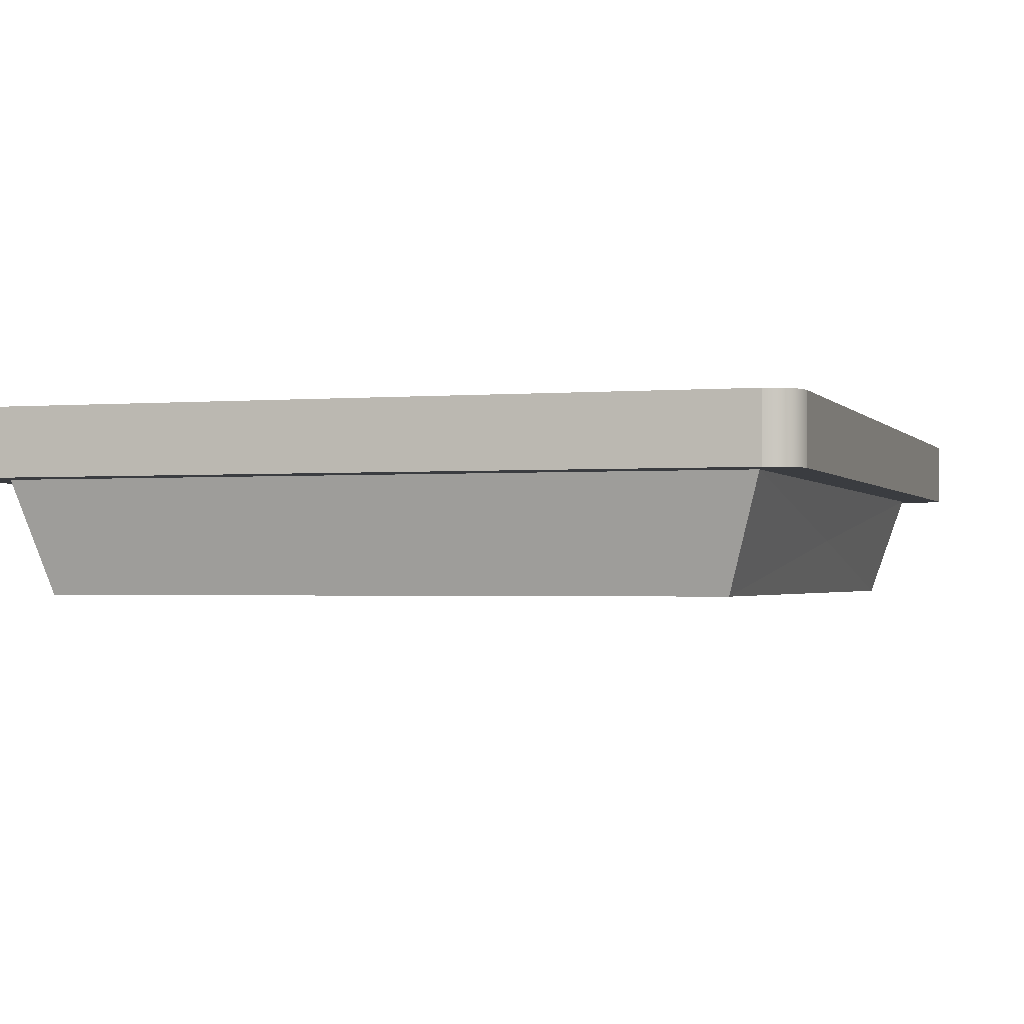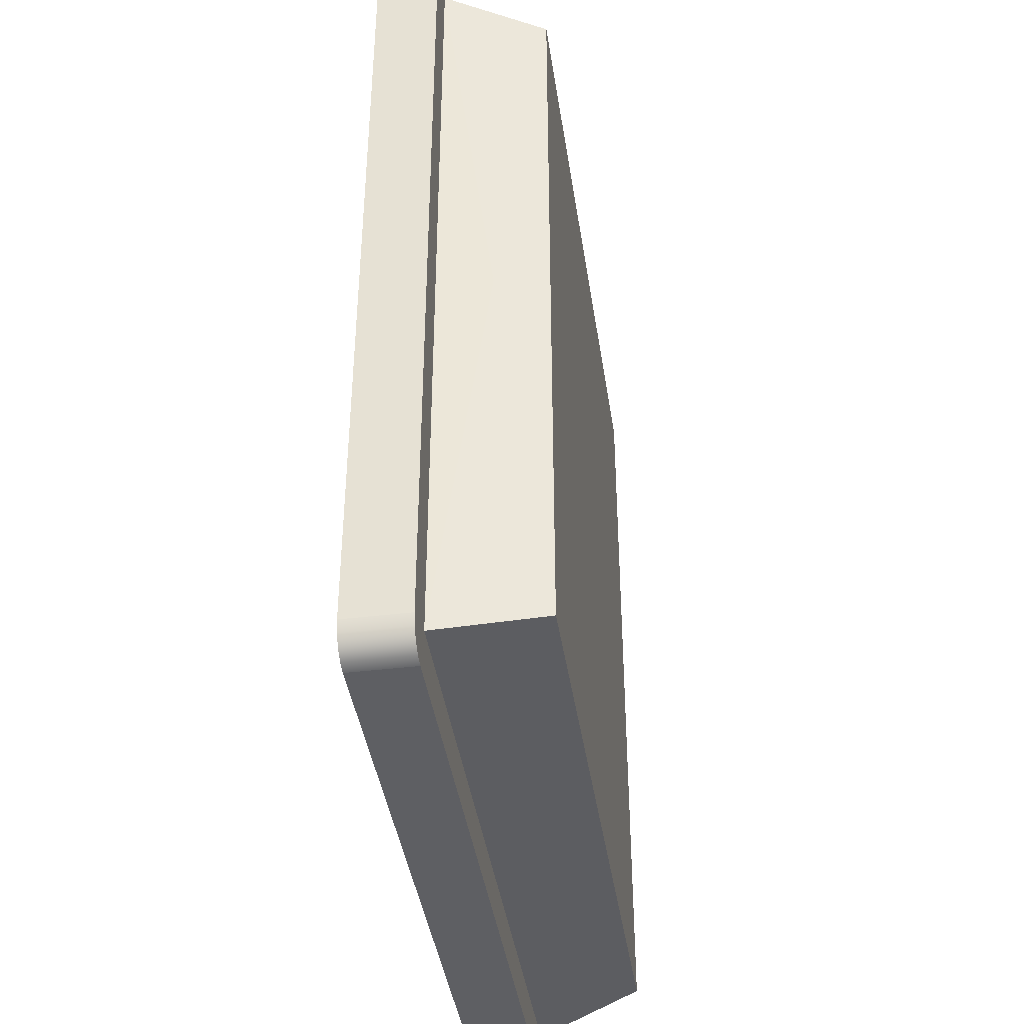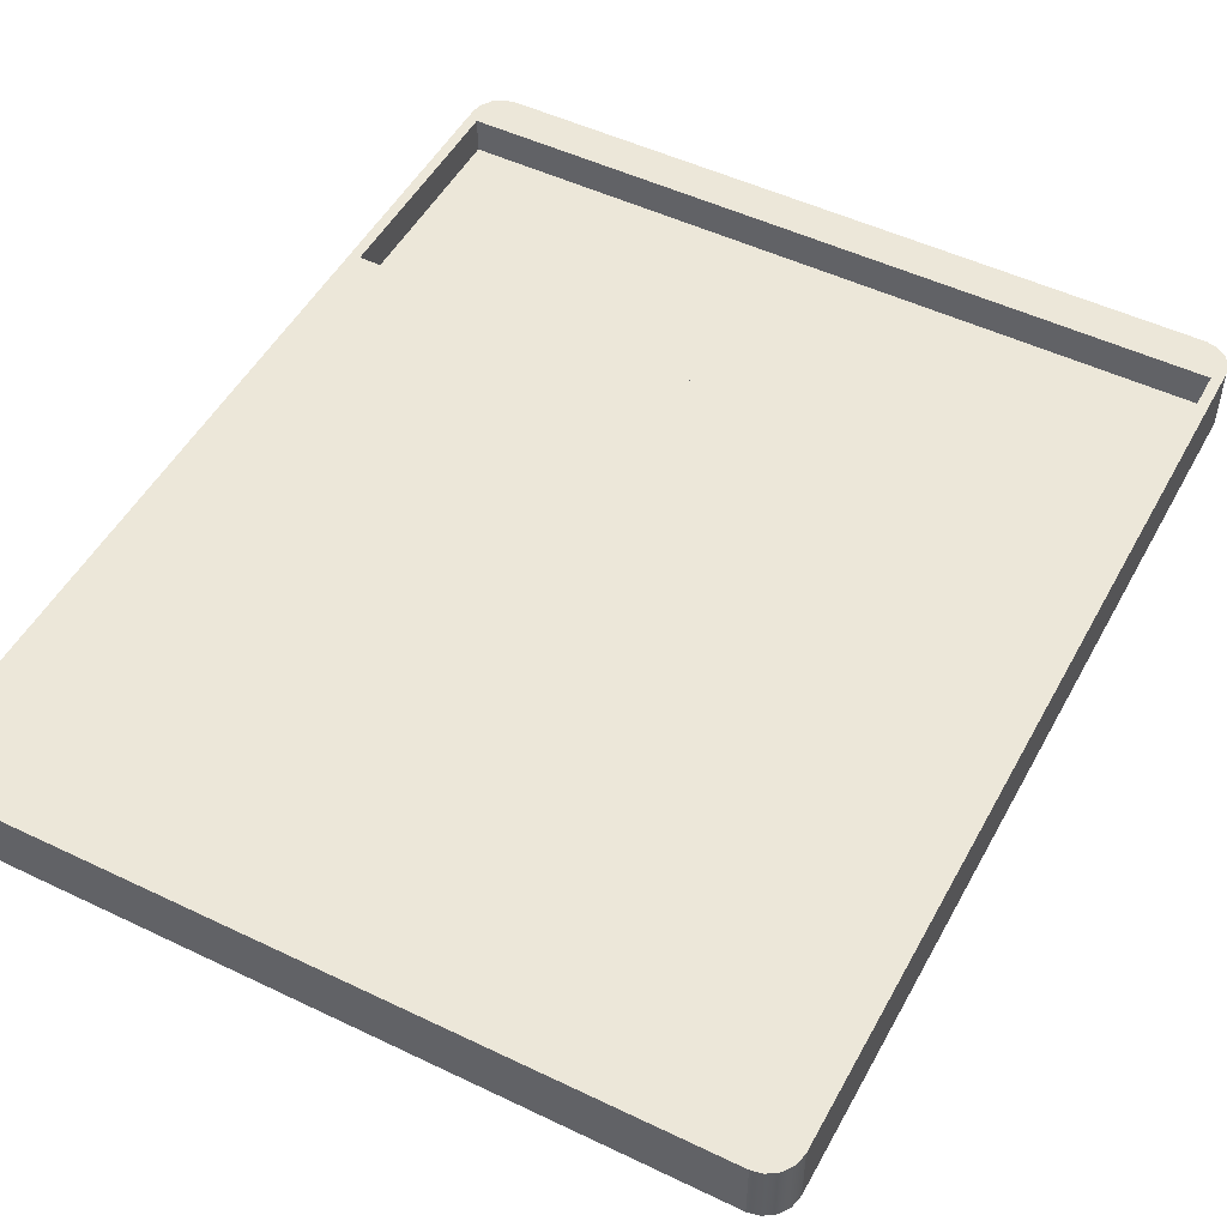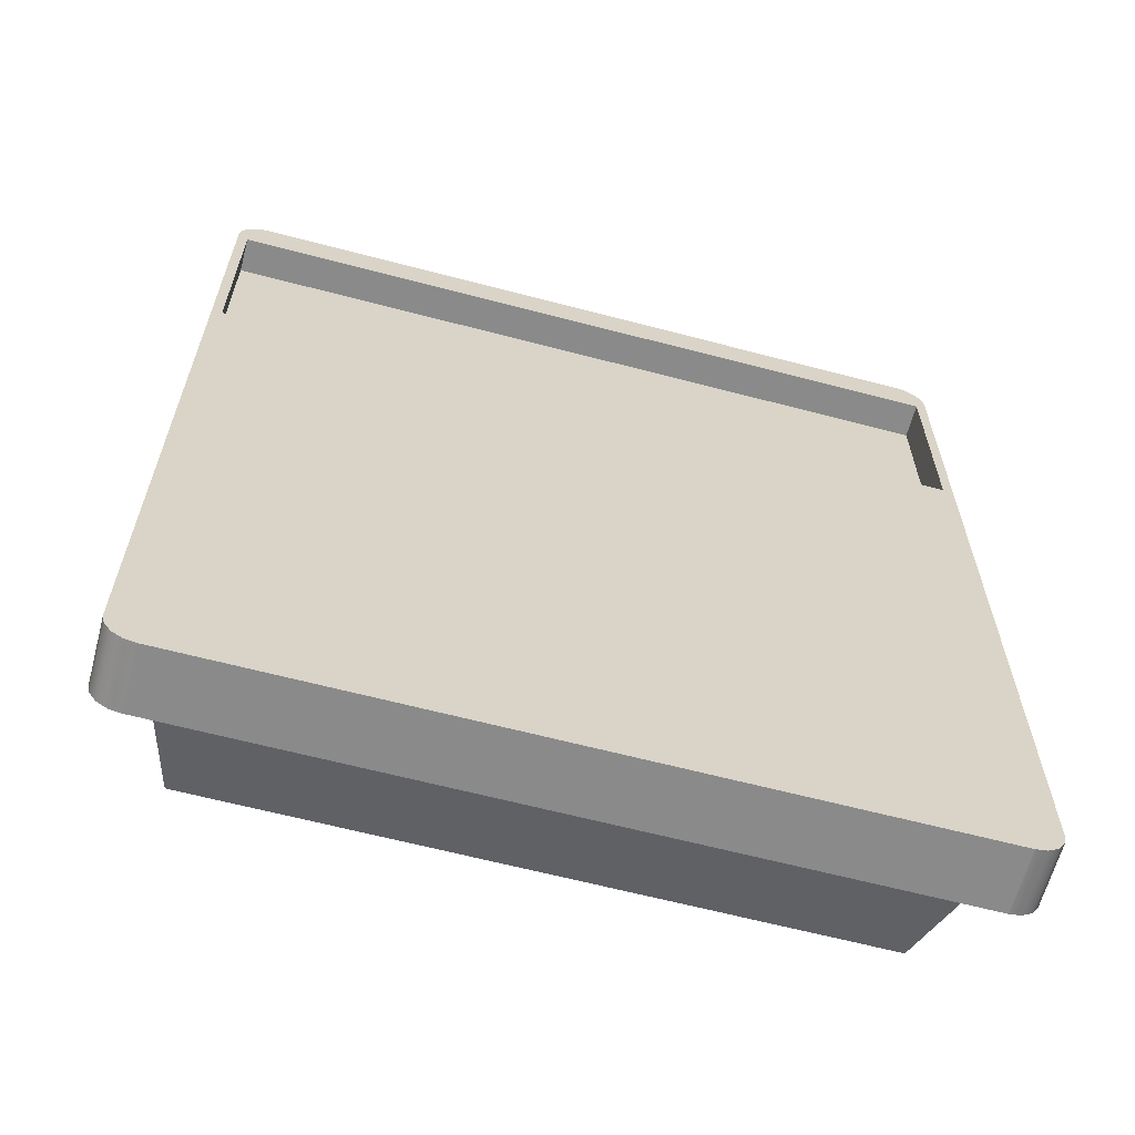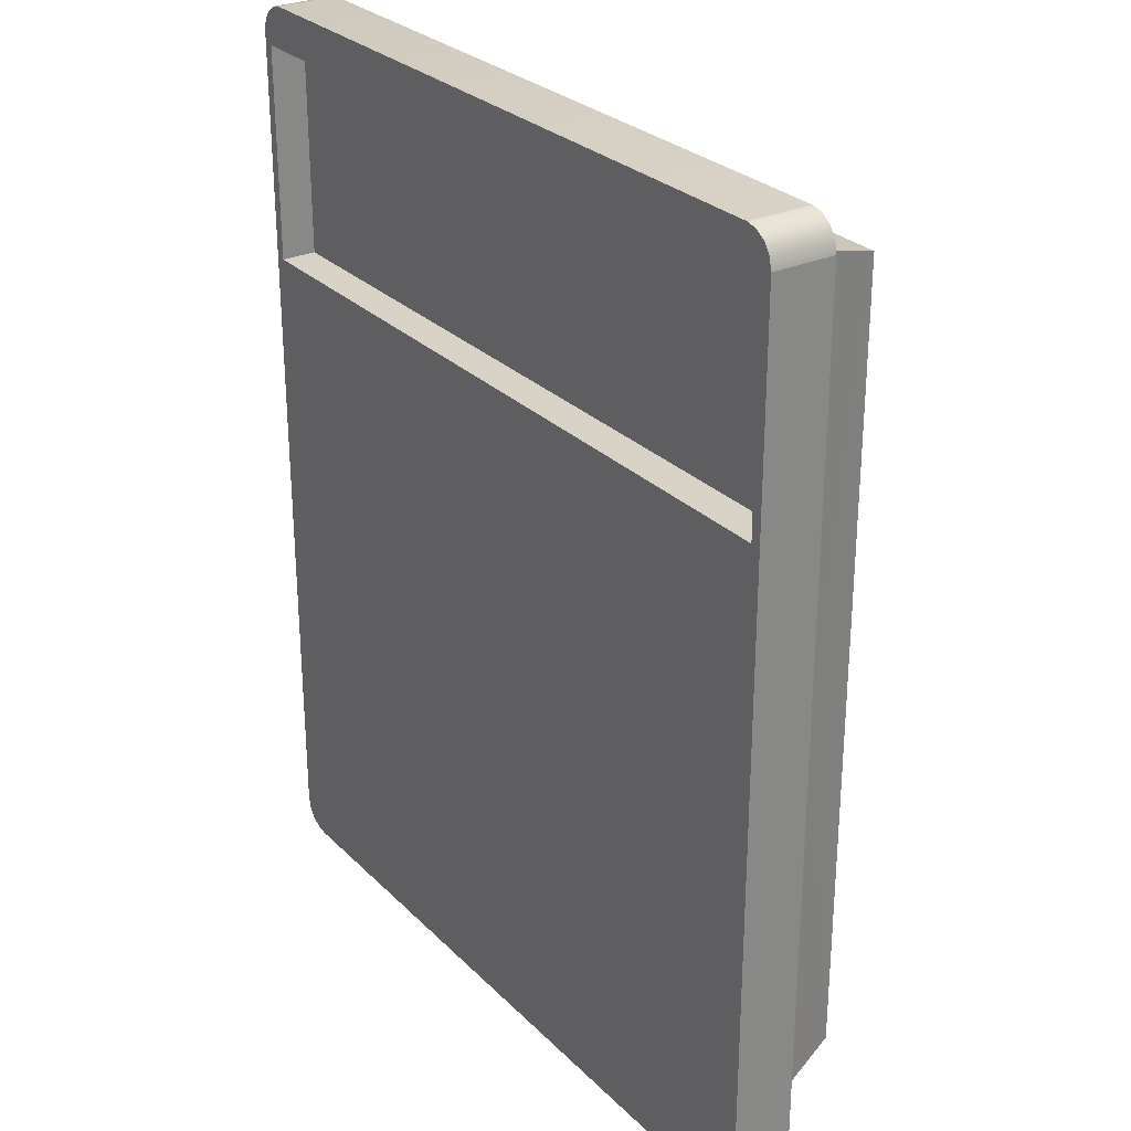
<metadata>
{"format":"obj","ext":"obj","renderer":"f3d","projection":"perspective","resolution":1024,"background":"white","views":[{"elev":-1.6,"azim":17.4,"up":"+Z"},{"elev":-41.3,"azim":98.5,"up":"+Y"},{"elev":50.2,"azim":27.8,"up":"+Z"},{"elev":-63.4,"azim":-14.9,"up":"+Y"},{"elev":28.0,"azim":55.2,"up":"+Y"}]}
</metadata>
<code>
g Corps
v -0.1807 0.00437 -0.00143
v -0.1758 0.00112 -0.03158
v -0.1807 0.00437 -0.03158
v -0.1702 0 -0.00143
v -0.1758 0.00112 -0.00143
v -0.1839 0.00924 -0.03158
v -0.1702 -0 -0.03158
v -0.185 0.01454 -0.03158
v -0.1839 0.00924 -0.00143
v -0.185 0.01454 -0.00143
v -0.1758 0.449 -0.03158
v -0.1839 0.4409 -0.03158
v -0.185 0.4355 -0.03158
v -0.1807 0.4457 -0.03158
v -0.1758 0.449 -0.00143
v -0.1706 0.45 -0.03158
v -0.1807 0.4457 -0.00143
v -0.1839 0.4409 -0.00143
v -0.185 0.4355 -0.00143
v -0.1706 0.45 -0.00143
v 0.1757 0.449 -0.00143
v 0.1806 0.4457 -0.03158
v 0.1839 0.4409 -0.03158
v 0.185 0.4353 -0.03158
v 0.185 0.4353 -0.00143
v 0.1839 0.4409 -0.00143
v 0.1705 0.45 -0.00143
v 0.1757 0.449 -0.03158
v 0.1806 0.4457 -0.00143
v 0.1705 0.45 -0.03158
v 0.1806 0.0043 -0.03158
v 0.1757 0.00105 -0.03158
v 0.1839 0.00917 -0.03158
v 0.1839 0.00917 -0.00143
v 0.185 0.01477 -0.00143
v 0.1705 0 -0.00143
v 0.1757 0.00105 -0.00143
v 0.1806 0.0043 -0.00143
v 0.185 0.01477 -0.03158
v 0.1705 -0 -0.03158
v 0 0.225 -0.00143
v 0 0.225 -0.08143
v 0.15 0.03496 -0.08143
v -0.15 0.03496 -0.08143
v -0.15 0.415 -0.08143
v 0.15 0.415 -0.08143
v 0.1653 0.02115 -0.03158
v -0.1639 0.02115 -0.03158
v 0.1653 0.02872 -0.03158
v 0.1653 0.4232 -0.03158
v 0.1653 0.4307 -0.03158
v -0.1639 0.4232 -0.03158
v -0.1639 0.02872 -0.03158
v -0.1639 0.4307 -0.03158
v 0.1573 0.225 -0.05658
v -0.1566 0.225 -0.05658
v 0 0.02808 -0.05658
v 0 0.4232 -0.05658
v 0.18 0.325 -0.00143
v -0.18 0.325 -0.00143
v -0.18 0.43 -0.00143
v 0.18 0.43 -0.00143
v 0.18 0.325 -0.0186
v -0.18 0.325 -0.0186
v 0.18 0.43 -0.0186
v -0.18 0.43 -0.0186
v 0.18 0.3775 -0.0086
v 0 0.3775 -0.0186
v -0.18 0.3775 -0.0086
v 0 0.325 -0.0086
v 0 0.43 -0.0086
f 18 19 10
f 52 3 6
f 3 1 6
f 5 41 1
f 1 3 2
f 3 48 2
f 37 5 4
f 2 5 1
f 8 52 6
f 7 4 5
f 36 4 7
f 13 10 19
f 10 13 8
f 48 53 56
f 52 8 13
f 52 53 3
f 45 56 54
f 48 7 2
f 48 40 7
f 5 2 7
f 6 9 10
f 8 6 10
f 9 6 1
f 37 41 5
f 43 55 47
f 36 7 40
f 55 43 46
f 56 45 44
f 47 33 31
f 18 10 9
f 36 40 32
f 36 37 4
f 1 41 9
f 53 48 3
f 52 54 56
f 51 16 22
f 47 48 57
f 46 58 51
f 54 14 11
f 52 12 14
f 17 29 15
f 51 50 55
f 15 11 17
f 17 11 14
f 21 15 29
f 45 54 58
f 22 16 28
f 28 16 30
f 18 12 13
f 16 15 20
f 49 47 55
f 17 14 12
f 12 18 17
f 51 54 11
f 13 19 18
f 51 11 16
f 30 20 27
f 21 27 15
f 54 52 14
f 15 16 11
f 52 13 12
f 27 20 15
f 30 16 20
f 46 51 55
f 21 22 28
f 25 39 24
f 35 25 34
f 26 23 29
f 29 23 22
f 42 44 45
f 42 45 46
f 49 24 33
f 29 22 21
f 23 50 22
f 27 21 30
f 23 26 24
f 24 26 25
f 43 47 57
f 39 25 35
f 49 50 24
f 42 43 44
f 24 50 23
f 42 46 43
f 44 48 56
f 50 51 22
f 21 28 30
f 39 33 24
f 41 37 38
f 37 32 31
f 32 47 31
f 38 31 33
f 53 52 56
f 39 35 33
f 33 35 34
f 58 46 45
f 37 31 38
f 48 47 32
f 54 51 58
f 43 57 44
f 50 49 55
f 38 33 34
f 49 33 47
f 41 38 34
f 44 57 48
f 48 32 40
f 32 37 36
f 41 59 60
f 9 41 60
f 59 63 70
f 63 65 68
f 61 66 71
f 61 69 66
f 41 34 59
f 71 65 62
f 66 64 68
f 18 9 60
f 65 63 67
f 70 60 59
f 17 61 62
f 17 62 29
f 65 67 62
f 65 66 68
f 18 61 17
f 59 67 63
f 60 64 69
f 25 26 62
f 59 25 62
f 60 70 64
f 34 25 59
f 62 67 59
f 64 63 68
f 29 62 26
f 64 66 69
f 69 61 60
f 71 62 61
f 63 64 70
f 66 65 71
f 18 60 61
g Ailette
v -0.18 0.3372 -9e-05
v 0.18 0.3372 -9e-05
v 0.18 0.3407 -0.00949
v -0.18 0.3407 -0.00949
v -0.18 0.3384 0.00032
v 0.18 0.3384 0.00032
v 0.18 0.3418 -0.00908
v -0.18 0.3418 -0.00908
v 0 0.3378 0.00011
v 0.18 0.3395 -0.00459
v 0 0.3412 -0.00929
v -0.18 0.3395 -0.00459
v 0 0.3389 -0.00479
v 0 0.3401 -0.00438
f 73 72 84
f 74 73 84
f 75 74 84
f 72 75 84
f 73 74 81
f 74 78 81
f 78 77 81
f 77 73 81
f 72 73 80
f 73 77 80
f 77 76 80
f 76 72 80
f 75 72 83
f 72 76 83
f 76 79 83
f 79 75 83
f 76 77 85
f 77 78 85
f 78 79 85
f 79 76 85
f 74 75 82
f 75 79 82
f 79 78 82
f 78 74 82
g Ailette_1
v -0.18 0.3499 -9e-05
v 0.18 0.3499 -9e-05
v 0.18 0.3533 -0.00949
v -0.18 0.3533 -0.00949
v -0.18 0.351 0.00032
v 0.18 0.351 0.00032
v 0.18 0.3544 -0.00908
v -0.18 0.3544 -0.00908
v 0 0.3504 0.00011
v 0.18 0.3521 -0.00459
v 0 0.3538 -0.00929
v -0.18 0.3521 -0.00459
v 0 0.3516 -0.00479
v 0 0.3527 -0.00438
f 87 86 98
f 88 87 98
f 89 88 98
f 86 89 98
f 87 88 95
f 88 92 95
f 92 91 95
f 91 87 95
f 86 87 94
f 87 91 94
f 91 90 94
f 90 86 94
f 89 86 97
f 86 90 97
f 90 93 97
f 93 89 97
f 90 91 99
f 91 92 99
f 92 93 99
f 93 90 99
f 88 89 96
f 89 93 96
f 93 92 96
f 92 88 96
g Ailette_2
v -0.18 0.3631 -9e-05
v 0.18 0.3631 -9e-05
v 0.18 0.3666 -0.00949
v -0.18 0.3666 -0.00949
v -0.18 0.3643 0.00032
v 0.18 0.3643 0.00032
v 0.18 0.3677 -0.00908
v -0.18 0.3677 -0.00908
v 0 0.3637 0.00011
v 0.18 0.3654 -0.00459
v 0 0.3671 -0.00929
v -0.18 0.3654 -0.00459
v 0 0.3649 -0.00479
v 0 0.366 -0.00438
f 101 100 112
f 102 101 112
f 103 102 112
f 100 103 112
f 101 102 109
f 102 106 109
f 106 105 109
f 105 101 109
f 100 101 108
f 101 105 108
f 105 104 108
f 104 100 108
f 103 100 111
f 100 104 111
f 104 107 111
f 107 103 111
f 104 105 113
f 105 106 113
f 106 107 113
f 107 104 113
f 102 103 110
f 103 107 110
f 107 106 110
f 106 102 110
g Ailette_3
v -0.18 0.3763 -9e-05
v 0.18 0.3763 -9e-05
v 0.18 0.3797 -0.00949
v -0.18 0.3797 -0.00949
v -0.18 0.3774 0.00032
v 0.18 0.3774 0.00032
v 0.18 0.3809 -0.00908
v -0.18 0.3809 -0.00908
v 0 0.3769 0.00011
v 0.18 0.3786 -0.00459
v 0 0.3803 -0.00929
v -0.18 0.3786 -0.00459
v 0 0.378 -0.00479
v 0 0.3791 -0.00438
f 115 114 126
f 116 115 126
f 117 116 126
f 114 117 126
f 115 116 123
f 116 120 123
f 120 119 123
f 119 115 123
f 114 115 122
f 115 119 122
f 119 118 122
f 118 114 122
f 117 114 125
f 114 118 125
f 118 121 125
f 121 117 125
f 118 119 127
f 119 120 127
f 120 121 127
f 121 118 127
f 116 117 124
f 117 121 124
f 121 120 124
f 120 116 124
g Ailette_4
v -0.18 0.3892 -9e-05
v 0.18 0.3892 -9e-05
v 0.18 0.3927 -0.00949
v -0.18 0.3927 -0.00949
v -0.18 0.3904 0.00032
v 0.18 0.3904 0.00032
v 0.18 0.3938 -0.00908
v -0.18 0.3938 -0.00908
v 0 0.3898 0.00011
v 0.18 0.3915 -0.00459
v 0 0.3932 -0.00929
v -0.18 0.3915 -0.00459
v 0 0.391 -0.00479
v 0 0.3921 -0.00438
f 129 128 140
f 130 129 140
f 131 130 140
f 128 131 140
f 129 130 137
f 130 134 137
f 134 133 137
f 133 129 137
f 128 129 136
f 129 133 136
f 133 132 136
f 132 128 136
f 131 128 139
f 128 132 139
f 132 135 139
f 135 131 139
f 132 133 141
f 133 134 141
f 134 135 141
f 135 132 141
f 130 131 138
f 131 135 138
f 135 134 138
f 134 130 138
g Ailette_5
v -0.18 0.4017 -9e-05
v 0.18 0.4017 -9e-05
v 0.18 0.4052 -0.00949
v -0.18 0.4052 -0.00949
v -0.18 0.4029 0.00032
v 0.18 0.4029 0.00032
v 0.18 0.4063 -0.00908
v -0.18 0.4063 -0.00908
v 0 0.4023 0.00011
v 0.18 0.404 -0.00459
v 0 0.4057 -0.00929
v -0.18 0.404 -0.00459
v 0 0.4034 -0.00479
v 0 0.4046 -0.00438
f 143 142 154
f 144 143 154
f 145 144 154
f 142 145 154
f 143 144 151
f 144 148 151
f 148 147 151
f 147 143 151
f 142 143 150
f 143 147 150
f 147 146 150
f 146 142 150
f 145 142 153
f 142 146 153
f 146 149 153
f 149 145 153
f 146 147 155
f 147 148 155
f 148 149 155
f 149 146 155
f 144 145 152
f 145 149 152
f 149 148 152
f 148 144 152
g Ailette_6
v -0.18 0.4139 -9e-05
v 0.18 0.4139 -9e-05
v 0.18 0.4173 -0.00949
v -0.18 0.4173 -0.00949
v -0.18 0.415 0.00032
v 0.18 0.415 0.00032
v 0.18 0.4185 -0.00908
v -0.18 0.4185 -0.00908
v 0 0.4145 0.00011
v 0.18 0.4162 -0.00459
v 0 0.4179 -0.00929
v -0.18 0.4162 -0.00459
v 0 0.4156 -0.00479
v 0 0.4168 -0.00438
f 157 156 168
f 158 157 168
f 159 158 168
f 156 159 168
f 157 158 165
f 158 162 165
f 162 161 165
f 161 157 165
f 156 157 164
f 157 161 164
f 161 160 164
f 160 156 164
f 159 156 167
f 156 160 167
f 160 163 167
f 163 159 167
f 160 161 169
f 161 162 169
f 162 163 169
f 163 160 169
f 158 159 166
f 159 163 166
f 163 162 166
f 162 158 166
g Ailette_7
v -0.18 0.4248 -9e-05
v 0.18 0.4248 -9e-05
v 0.18 0.4282 -0.00949
v -0.18 0.4282 -0.00949
v -0.18 0.4259 0.00032
v 0.18 0.4259 0.00032
v 0.18 0.4294 -0.00908
v -0.18 0.4294 -0.00908
v 0 0.4254 0.00011
v 0.18 0.4271 -0.00459
v 0 0.4288 -0.00929
v -0.18 0.4271 -0.00459
v 0 0.4265 -0.00479
v 0 0.4276 -0.00438
f 171 170 182
f 172 171 182
f 173 172 182
f 170 173 182
f 171 172 179
f 172 176 179
f 176 175 179
f 175 171 179
f 170 171 178
f 171 175 178
f 175 174 178
f 174 170 178
f 173 170 181
f 170 174 181
f 174 177 181
f 177 173 181
f 174 175 183
f 175 176 183
f 176 177 183
f 177 174 183
f 172 173 180
f 173 177 180
f 177 176 180
f 176 172 180
g Ailette_8
v -0.18 0.3262 -9e-05
v 0.18 0.3262 -9e-05
v 0.18 0.3296 -0.00949
v -0.18 0.3296 -0.00949
v -0.18 0.3273 0.00032
v 0.18 0.3273 0.00032
v 0.18 0.3307 -0.00908
v -0.18 0.3307 -0.00908
v 0 0.3267 0.00011
v 0.18 0.3285 -0.00459
v 0 0.3302 -0.00929
v -0.18 0.3285 -0.00459
v 0 0.3279 -0.00479
v 0 0.329 -0.00438
f 185 184 196
f 186 185 196
f 187 186 196
f 184 187 196
f 185 186 193
f 186 190 193
f 190 189 193
f 189 185 193
f 184 185 192
f 185 189 192
f 189 188 192
f 188 184 192
f 187 184 195
f 184 188 195
f 188 191 195
f 191 187 195
f 188 189 197
f 189 190 197
f 190 191 197
f 191 188 197
f 186 187 194
f 187 191 194
f 191 190 194
f 190 186 194
g Accroche
v -0.1299 0.0526 -0.09953
v -0.1299 0.0526 -0.07953
v -0.1199 0.0526 -0.07953
v -0.1199 0.0526 -0.09953
v -0.1299 0.395 -0.09953
v -0.1299 0.395 -0.07953
v -0.1199 0.395 -0.07953
v -0.1199 0.395 -0.09953
v -0.1299 0.2238 -0.08953
v -0.1249 0.2238 -0.07953
v -0.1199 0.2238 -0.08953
v -0.1249 0.2238 -0.09953
v -0.1249 0.0526 -0.08953
v -0.1249 0.395 -0.08953
f 199 198 210
f 200 199 210
f 201 200 210
f 198 201 210
f 199 200 207
f 200 204 207
f 204 203 207
f 203 199 207
f 198 199 206
f 199 203 206
f 203 202 206
f 202 198 206
f 201 198 209
f 198 202 209
f 202 205 209
f 205 201 209
f 202 203 211
f 203 204 211
f 204 205 211
f 205 202 211
f 200 201 208
f 201 205 208
f 205 204 208
f 204 200 208
g Accroche_1
v 0.12 0.05278 -0.09953
v 0.12 0.05278 -0.07953
v 0.13 0.05278 -0.07953
v 0.13 0.05278 -0.09953
v 0.12 0.3952 -0.09953
v 0.12 0.3952 -0.07953
v 0.13 0.3952 -0.07953
v 0.13 0.3952 -0.09953
v 0.12 0.224 -0.08953
v 0.125 0.224 -0.07953
v 0.13 0.224 -0.08953
v 0.125 0.224 -0.09953
v 0.125 0.05278 -0.08953
v 0.125 0.3952 -0.08953
f 213 212 224
f 214 213 224
f 215 214 224
f 212 215 224
f 213 214 221
f 214 218 221
f 218 217 221
f 217 213 221
f 212 213 220
f 213 217 220
f 217 216 220
f 216 212 220
f 215 212 223
f 212 216 223
f 216 219 223
f 219 215 223
f 216 217 225
f 217 218 225
f 218 219 225
f 219 216 225
f 214 215 222
f 215 219 222
f 219 218 222
f 218 214 222

</code>
